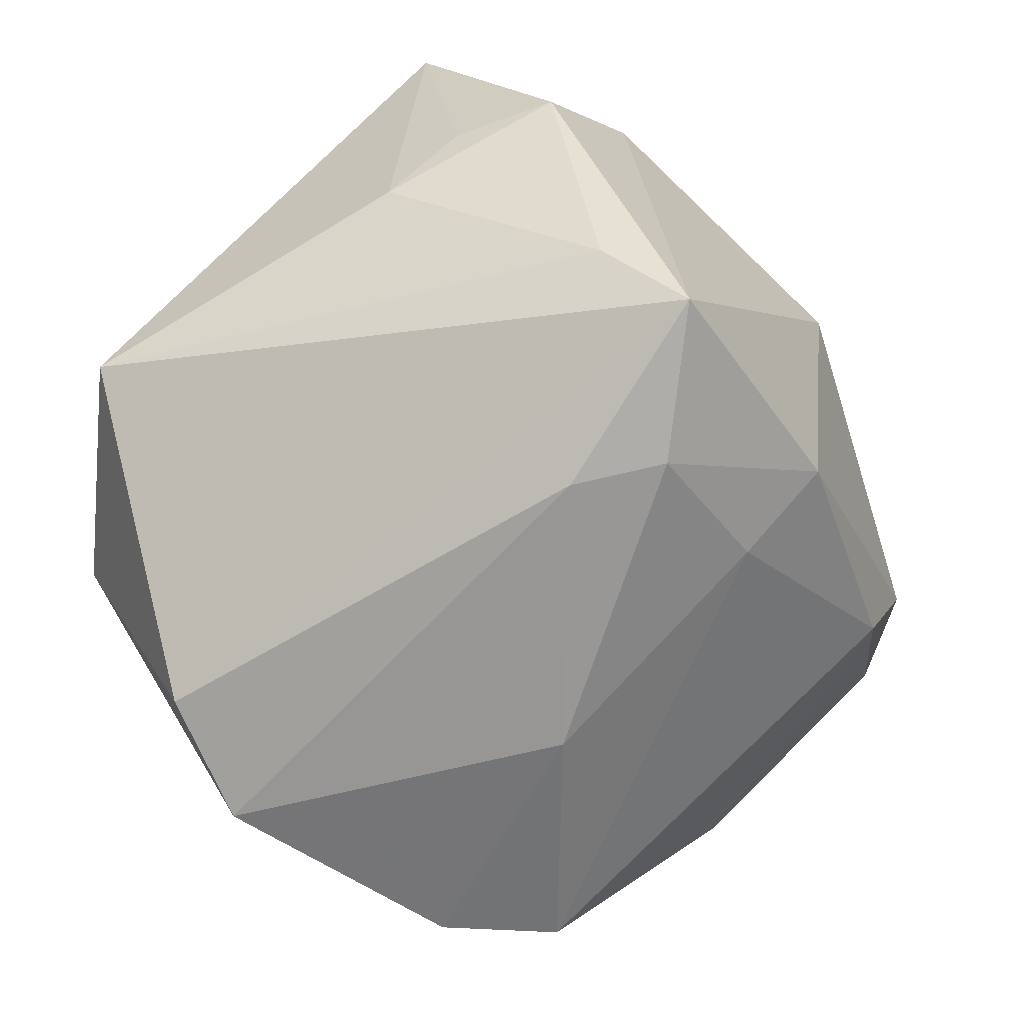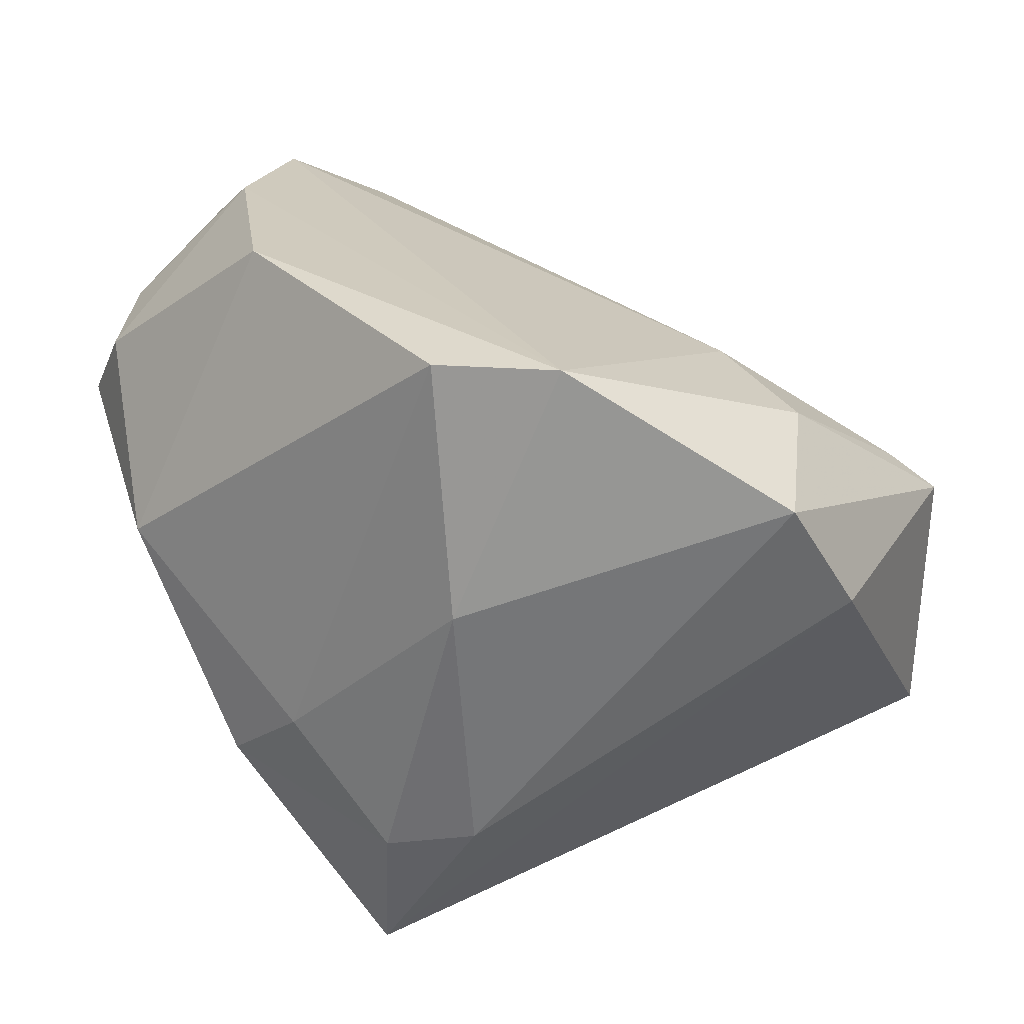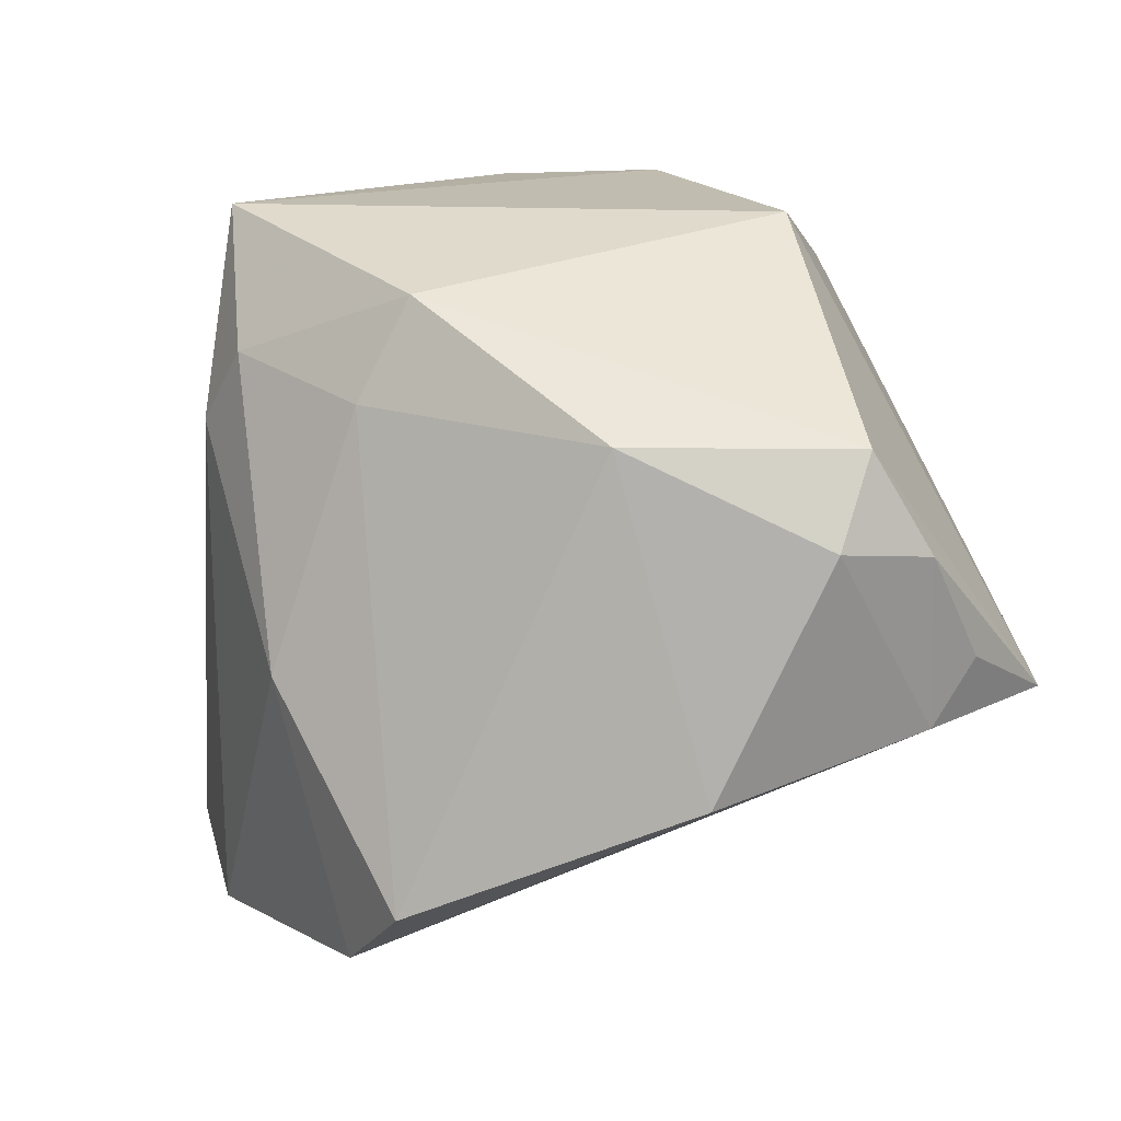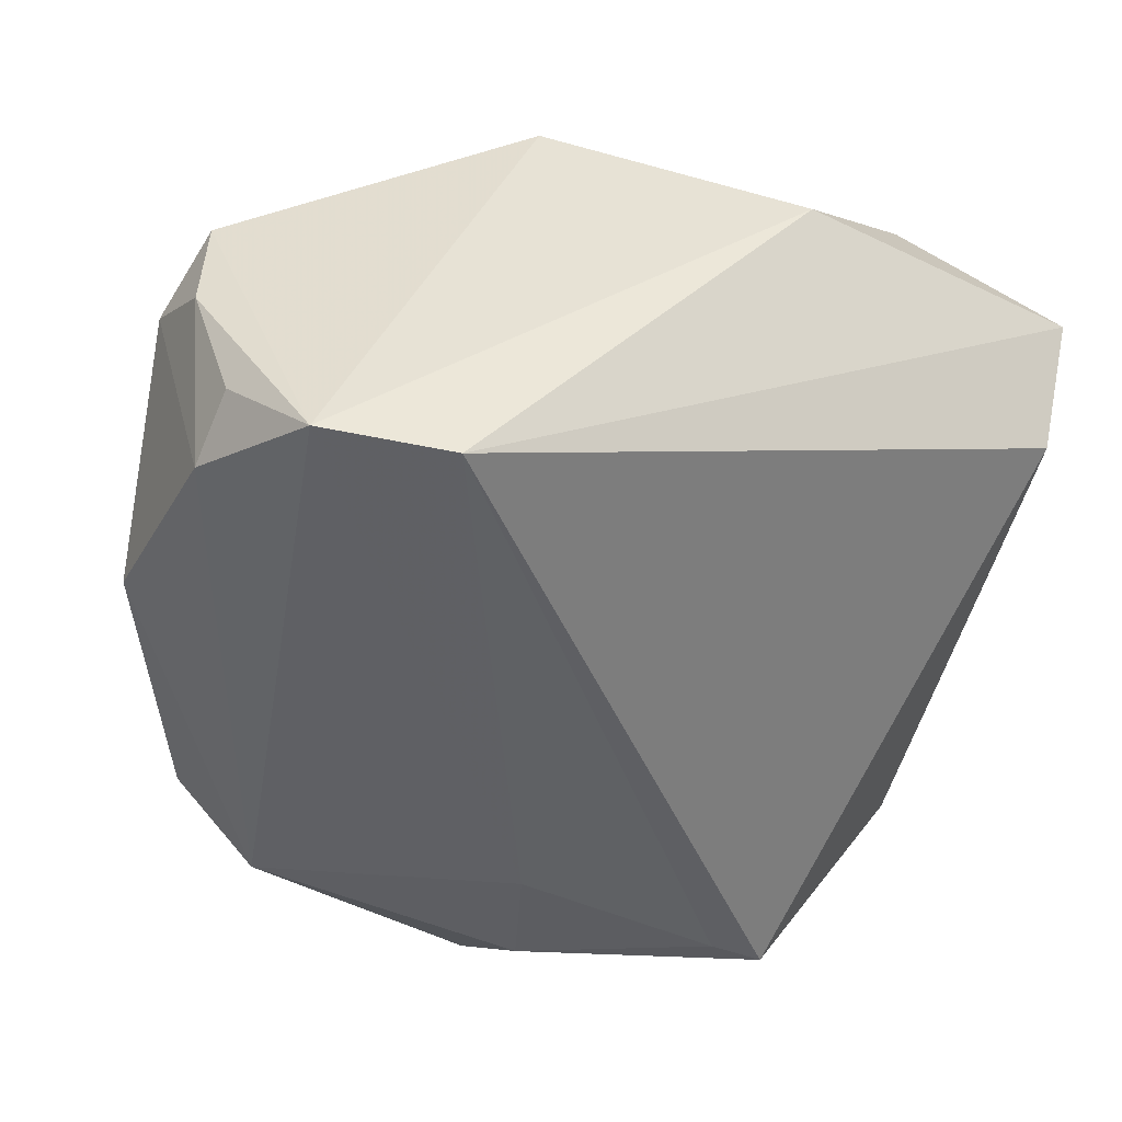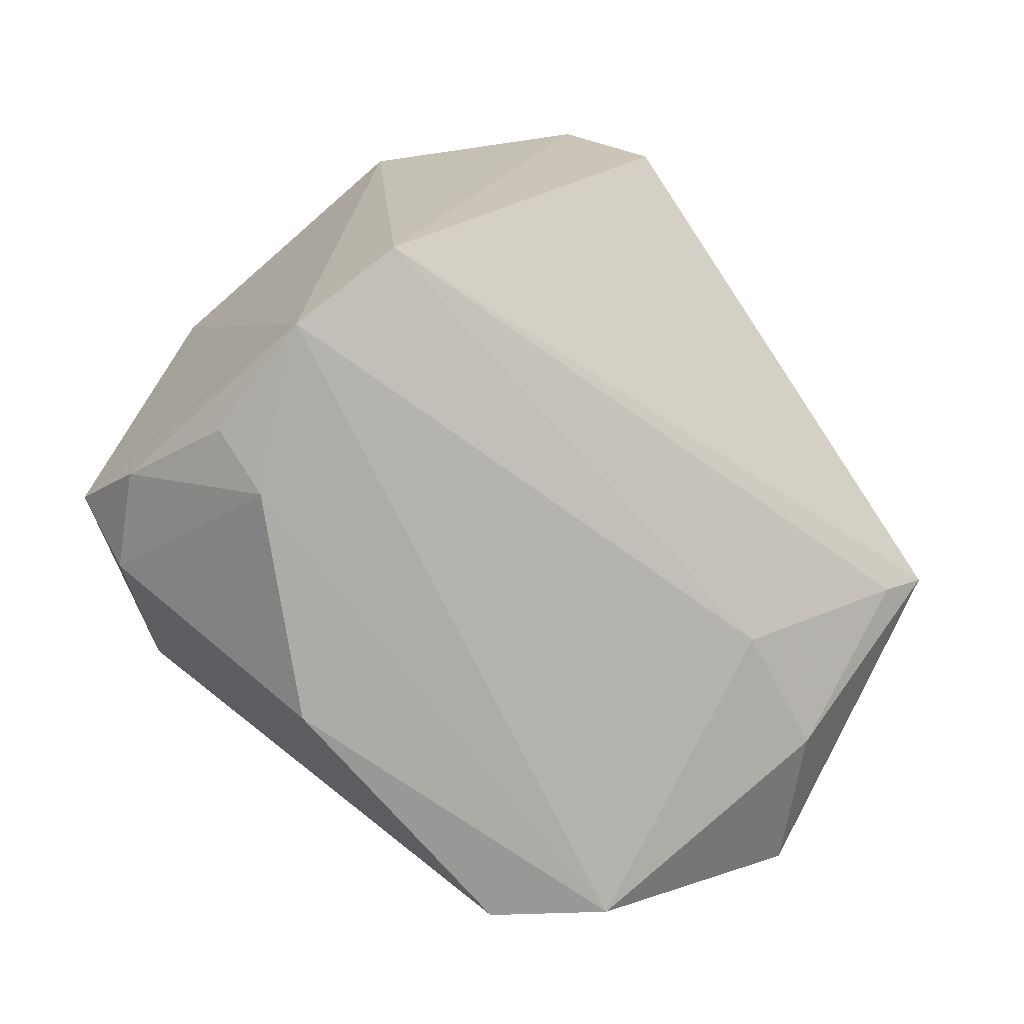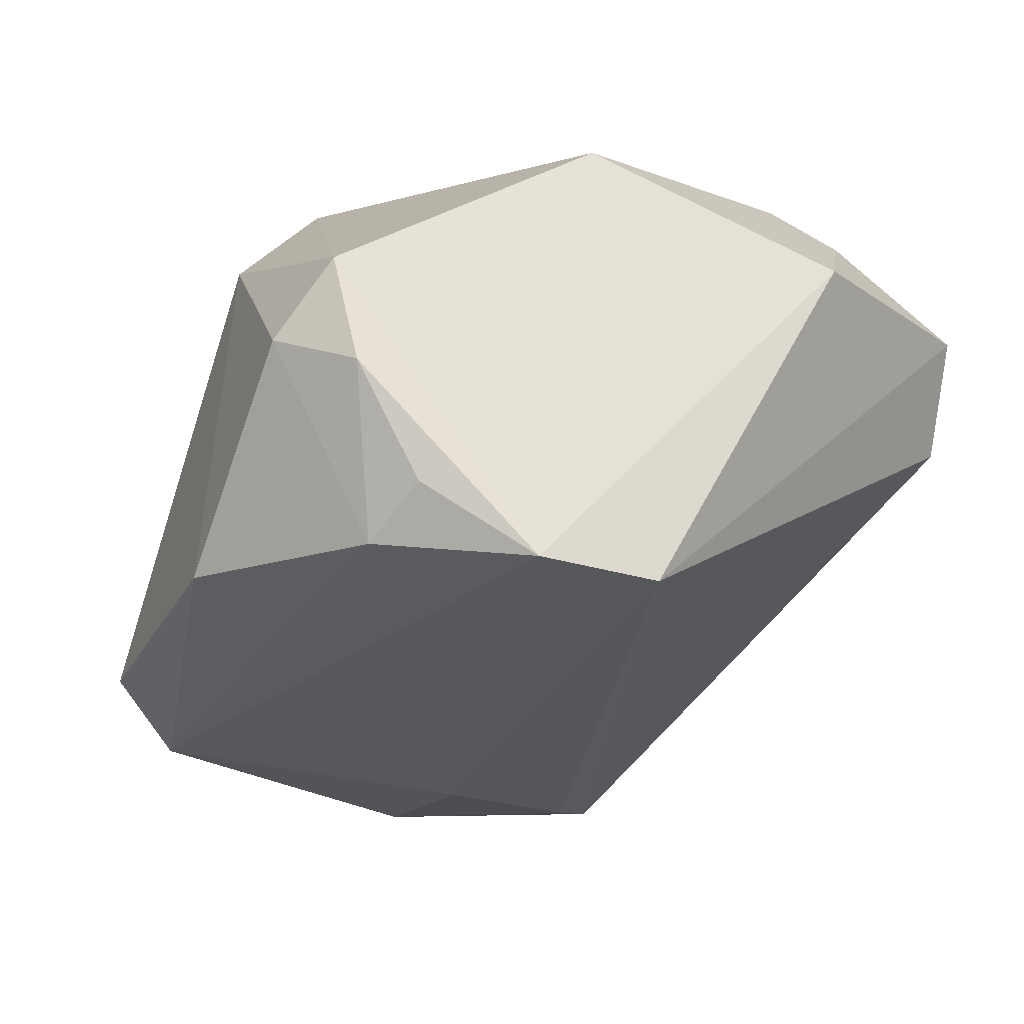
<metadata>
{"format":"obj","ext":"obj","renderer":"f3d","projection":"perspective","resolution":1024,"background":"white","views":[{"elev":-62.8,"azim":131.3,"up":"+Z"},{"elev":-61.7,"azim":-43.9,"up":"+Z"},{"elev":22.2,"azim":-118.7,"up":"+Y"},{"elev":-20.4,"azim":-27.7,"up":"+Y"},{"elev":18.2,"azim":-53.1,"up":"+Z"},{"elev":-0.6,"azim":-55.8,"up":"+Y"}]}
</metadata>
<code>
v 0.02672 0.03221 0.03557
v 0.04135 0.02403 0.01006
v 0.008776 0.0271 0.04427
v 0.01879 0.04111 -0.03273
v -0.01248 0.03681 -0.02446
v 0.04416 0.01517 -0.001389
v 0.03609 0.03574 0.01255
v 0.02231 0.03744 0.02776
v -0.03575 -0.01236 0.04427
v -0.01264 -0.00554 -0.04304
v 0.0217 -0.03895 -0.0392
v -0.01225 0.02498 -0.03134
v -0.01593 0.04111 0.02277
v -0.03605 -0.02663 -0.03906
v -0.05606 0.01296 0.01653
v -0.001804 -0.04296 -0.008884
v 0.04194 0.003989 0.04281
v 0.006289 0.02703 -0.03779
v -0.05 -0.009416 0.03731
v 0.02685 0.03493 -0.02221
v 0.01247 0.01729 -0.03993
v -0.02512 -0.03675 -0.04
v -0.05467 -0.0009964 0.02422
v -0.05406 -0.01226 -0.009827
v 0.04455 0.01991 0.04427
v 0.02499 -0.04804 -0.008705
v -0.04035 0.02584 -0.01452
v 0.05343 -0.0257 -0.01107
v 0.005086 -0.04772 -0.0242
v -0.05243 0.02519 0.01029
v 0.04646 -0.002608 -0.009129
v 0.03244 -0.04896 -0.009261
v -0.0561 0.01555 0.004161
v -0.05555 -0.008102 0.01783
v 0.006267 -0.04345 -0.04268
f 9 32 17
f 27 14 24
f 22 24 14
f 12 14 27
f 25 9 17
f 17 32 28
f 28 25 17
f 28 32 11
f 11 4 28
f 10 22 14
f 14 12 10
f 19 22 16
f 16 9 19
f 19 30 15
f 27 24 33
f 33 30 27
f 33 15 30
f 13 8 4
f 13 30 19
f 8 13 3
f 3 13 19
f 9 25 3
f 19 9 3
f 4 8 7
f 8 25 7
f 18 10 12
f 22 10 35
f 11 32 35
f 34 22 19
f 24 22 34
f 34 33 24
f 15 33 34
f 5 13 4
f 5 12 27
f 27 30 5
f 30 13 5
f 4 18 5
f 5 18 12
f 1 25 8
f 8 3 1
f 1 3 25
f 20 28 4
f 4 7 20
f 25 28 6
f 6 20 7
f 10 18 21
f 21 35 10
f 11 35 21
f 21 4 11
f 21 18 4
f 32 9 26
f 9 16 26
f 29 16 22
f 22 35 29
f 29 26 16
f 29 35 32
f 32 26 29
f 19 15 23
f 23 34 19
f 15 34 23
f 2 7 25
f 25 6 2
f 2 6 7
f 28 20 31
f 31 6 28
f 20 6 31

</code>
